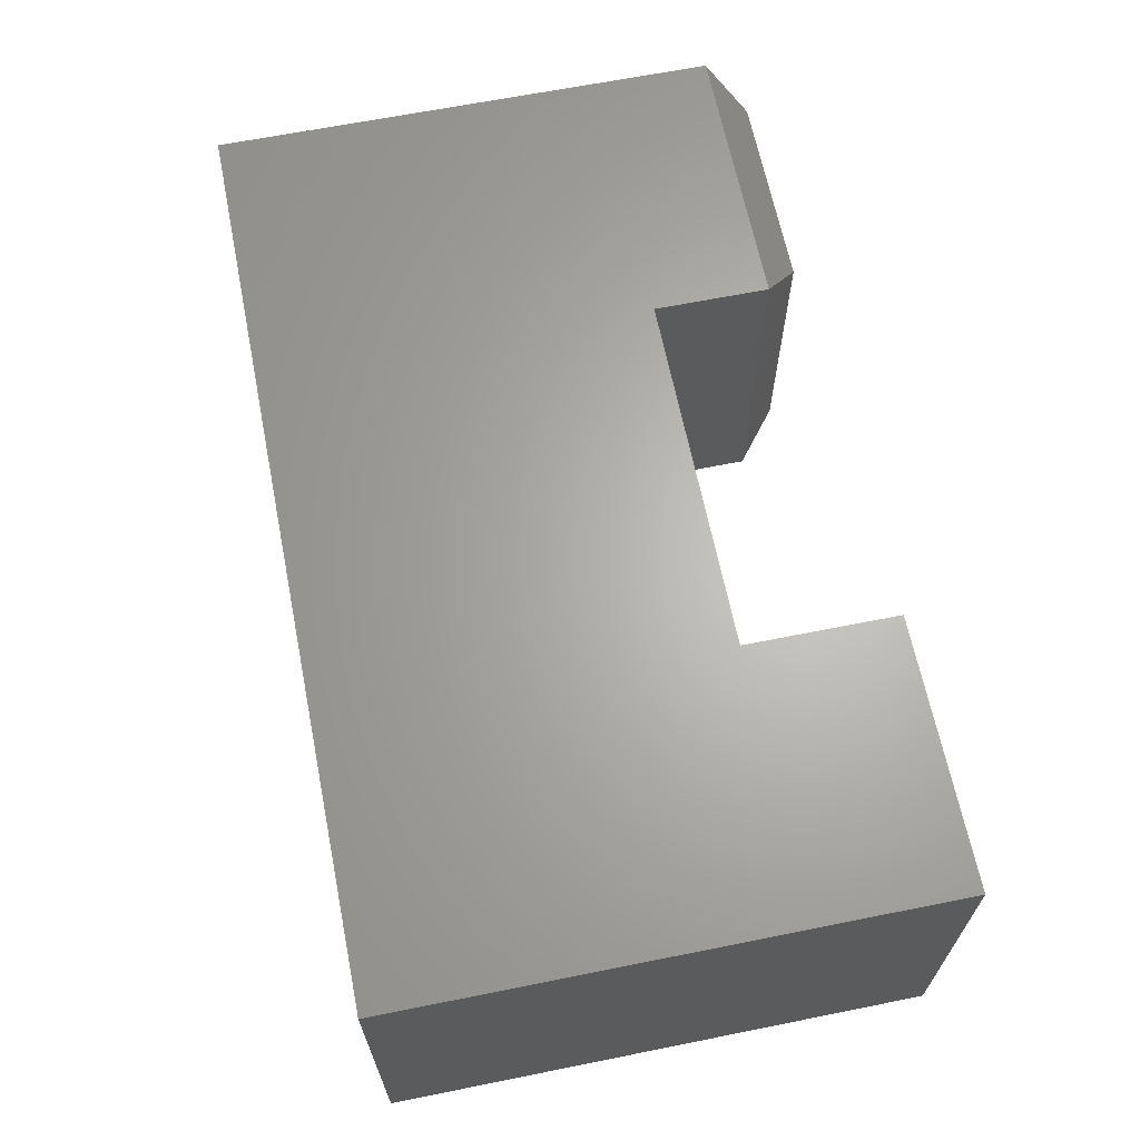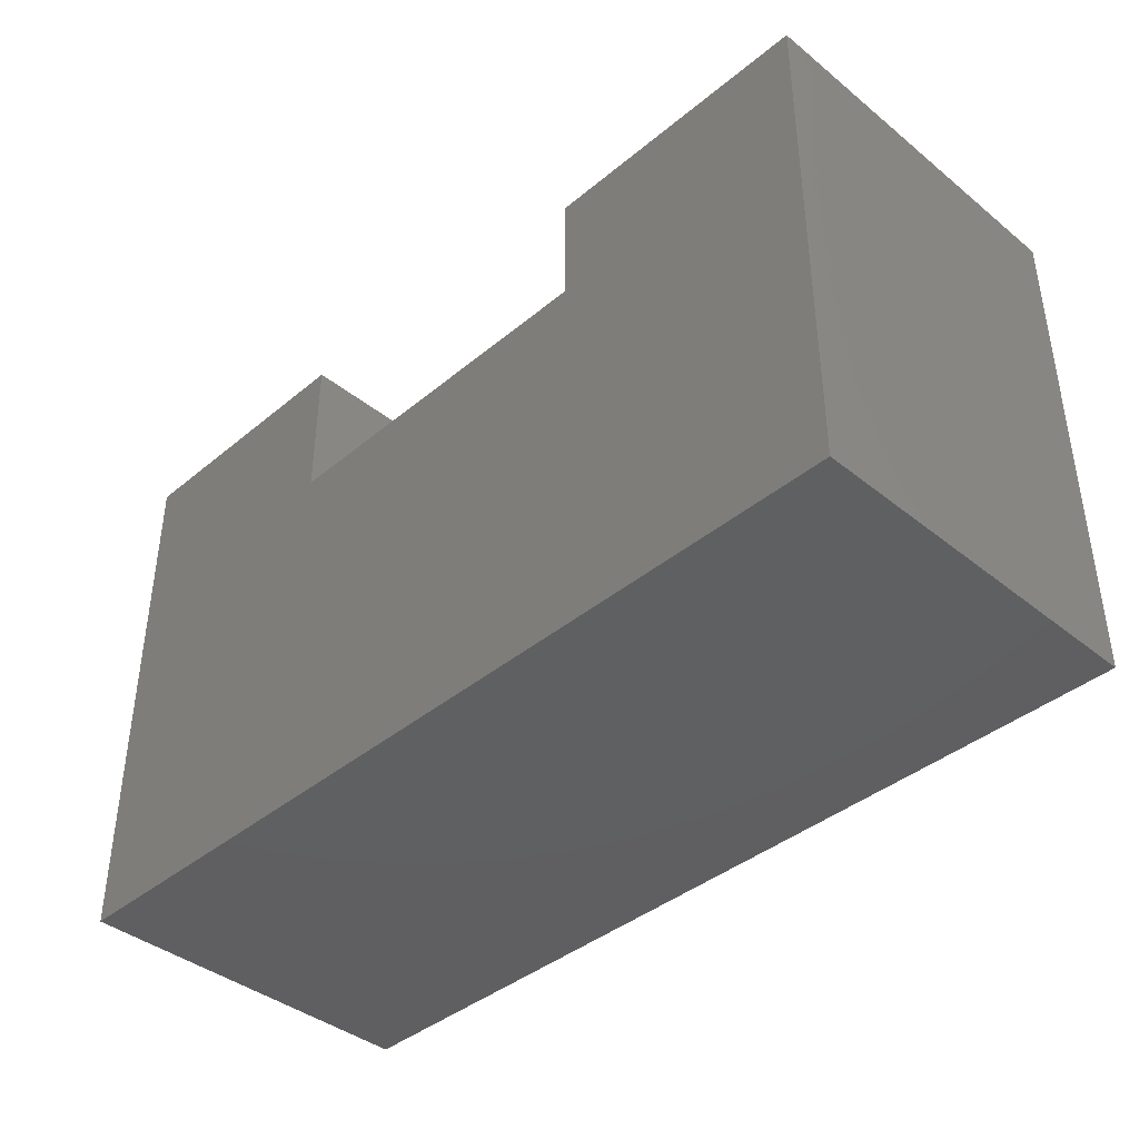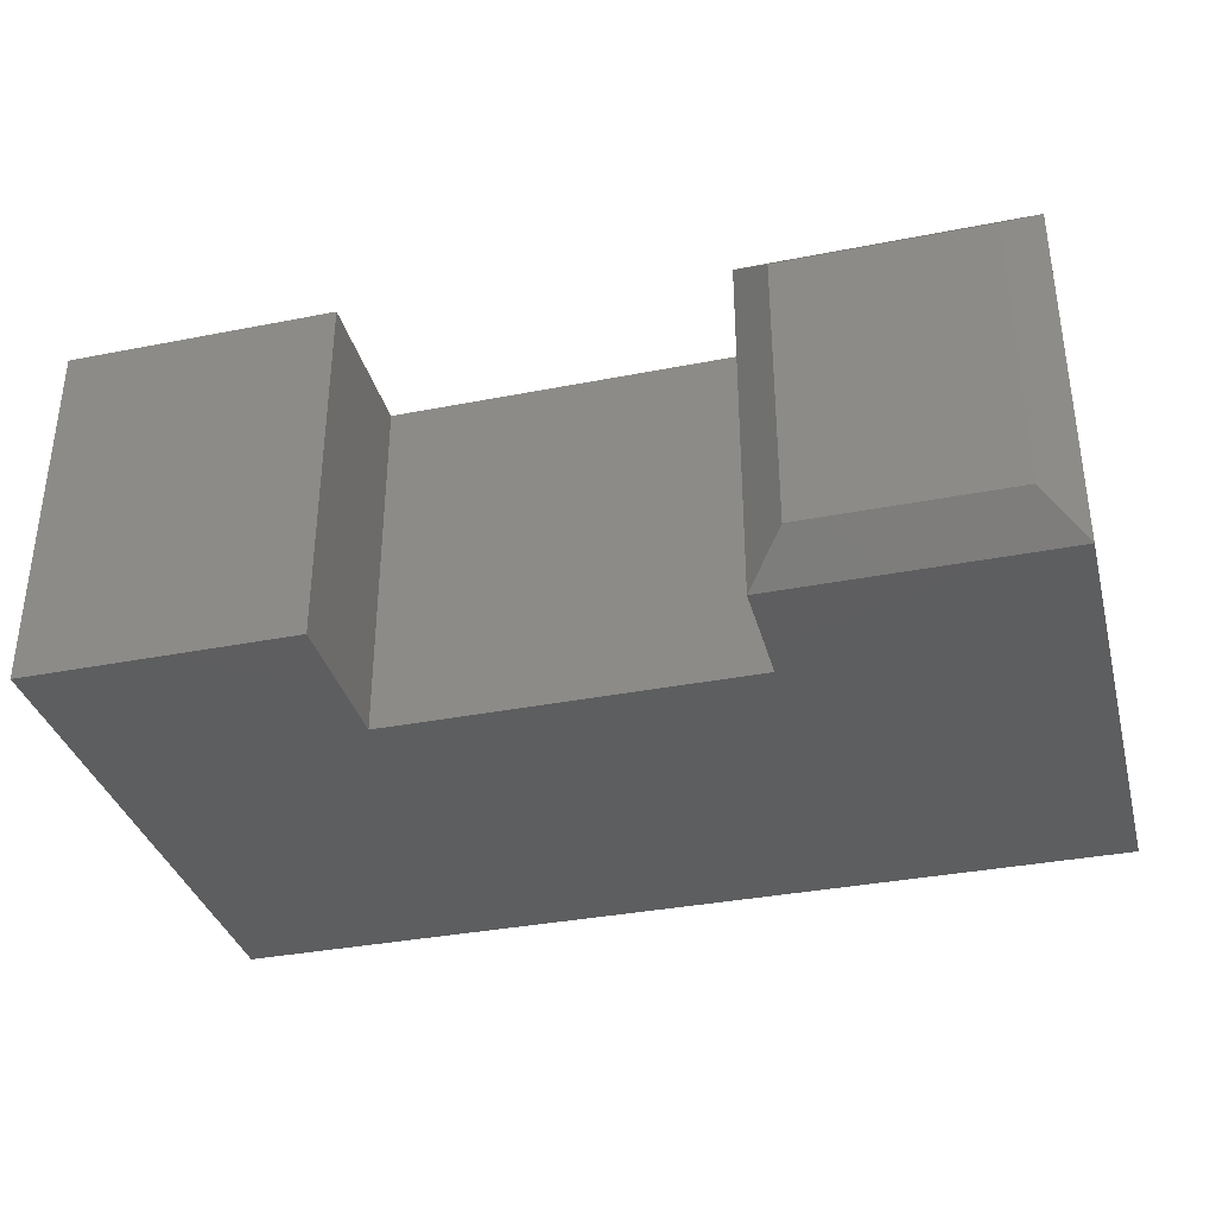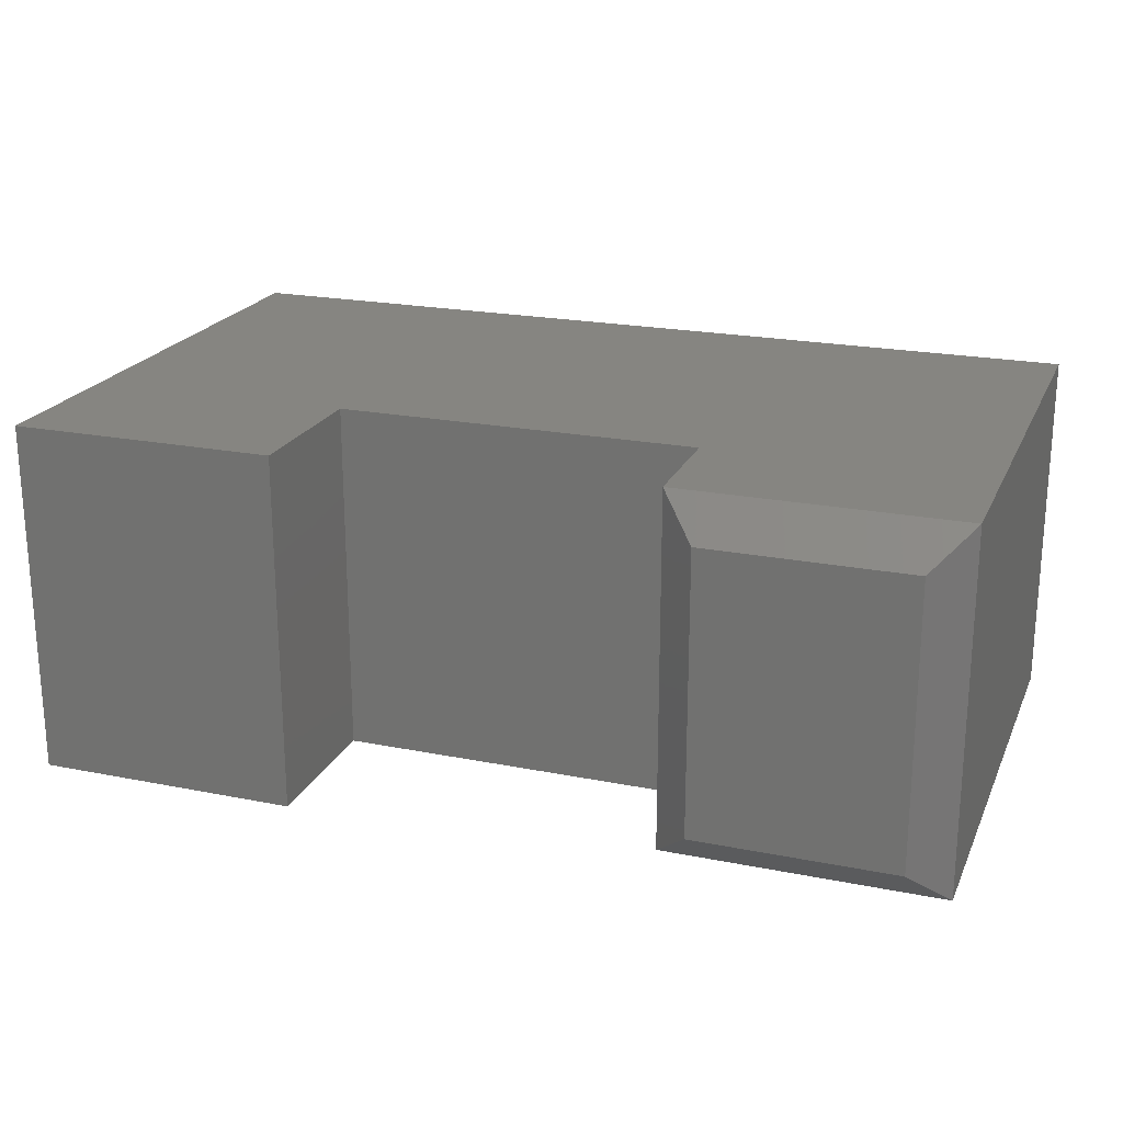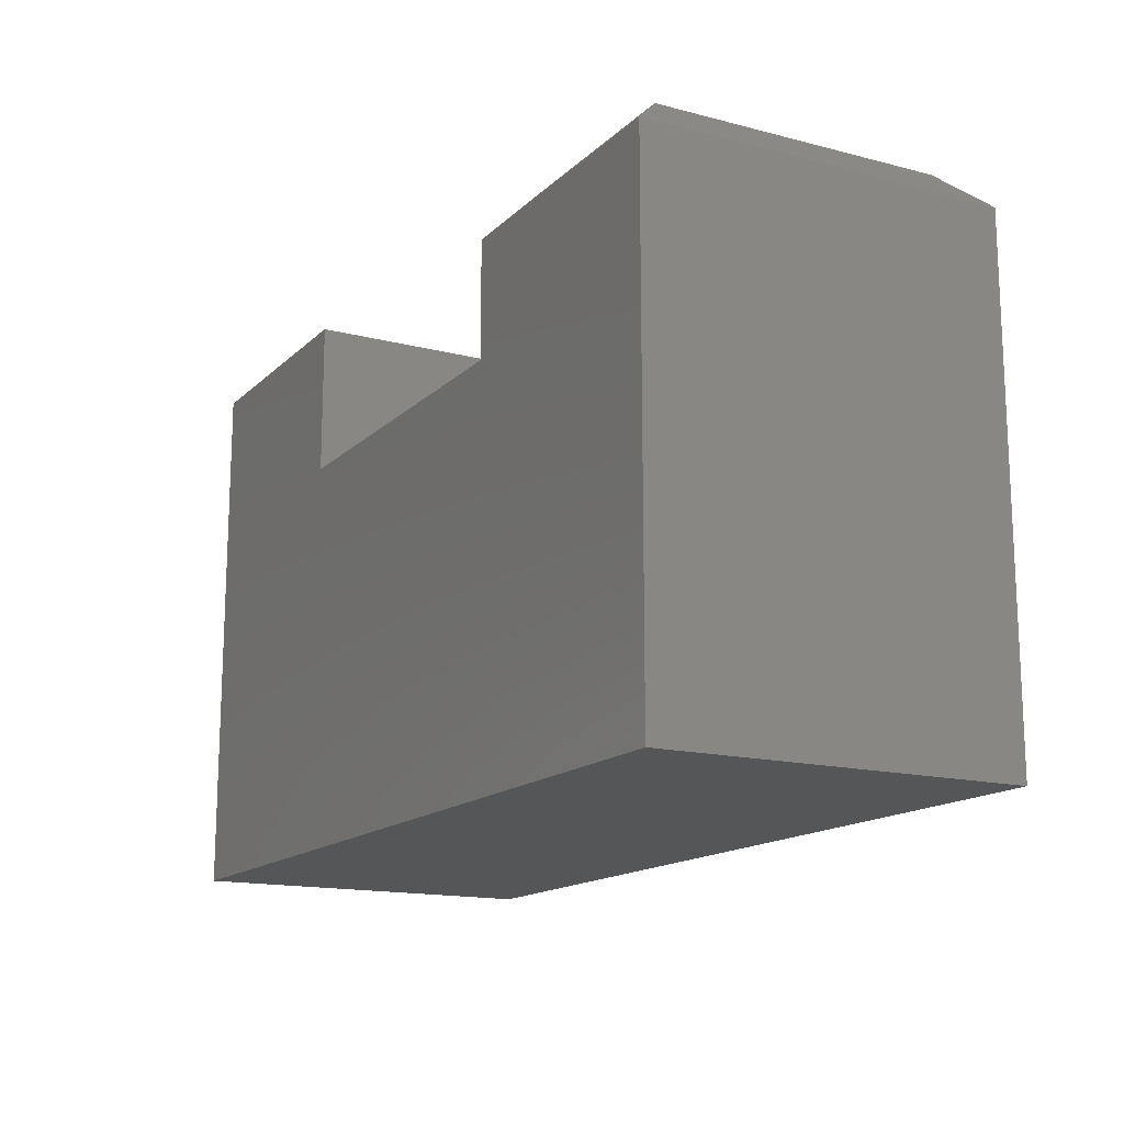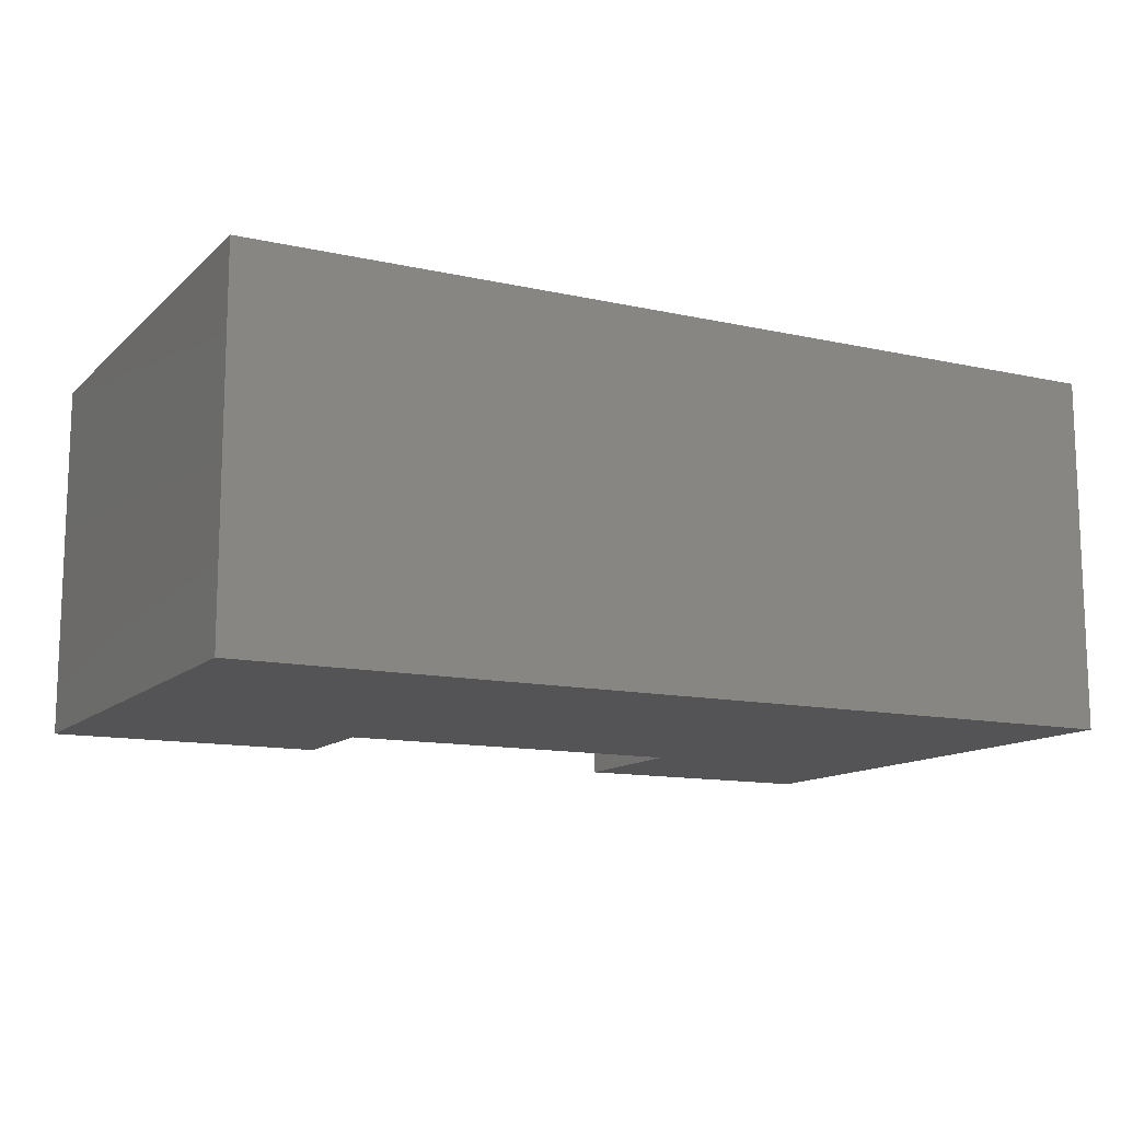
<metadata>
{"format":"stl","ext":"stl","renderer":"f3d","projection":"perspective","resolution":1024,"background":"white","views":[{"elev":65.0,"azim":-101.4,"up":"+Y"},{"elev":-40.3,"azim":45.4,"up":"+Z"},{"elev":-35.3,"azim":14.6,"up":"+Y"},{"elev":21.4,"azim":19.5,"up":"+Y"},{"elev":-15.2,"azim":61.2,"up":"+Z"},{"elev":-12.5,"azim":152.5,"up":"+Y"}]}
</metadata>
<code>
# stl→obj: 20 verts, 36 faces
v 0.75 -0.2969 0.4188
v 0.5211 -0.2969 0.4188
v 0.75 -0.2969 -4.592e-17
v 0.5211 -0.2969 0.3237
v 0 -0.2969 0
v 0.2211 -0.2969 0.3237
v 2.755e-17 -0.2969 0.45
v 0.2211 -0.2969 0.45
v 0.75 0 -4.592e-17
v 0.5211 0 0.4188
v 0.75 0 0.4188
v 0.5211 0 0.3237
v 0 0 0
v 0.2211 0 0.3237
v 2.755e-17 0 0.45
v 0.2211 0 0.45
v 0.7188 -0.2656 0.45
v 0.7188 -0.03125 0.45
v 0.5523 -0.2656 0.45
v 0.5523 -0.03125 0.45
f 1 2 3
f 3 2 4
f 3 4 5
f 5 4 6
f 5 6 7
f 7 6 8
f 9 10 11
f 10 9 12
f 12 9 13
f 12 13 14
f 14 13 15
f 14 15 16
f 10 12 2
f 2 12 4
f 17 18 19
f 19 18 20
f 3 9 1
f 1 9 11
f 11 18 1
f 1 18 17
f 11 10 18
f 18 10 20
f 10 2 20
f 20 2 19
f 1 17 2
f 2 17 19
f 7 15 5
f 5 15 13
f 8 16 7
f 7 16 15
f 14 16 6
f 6 16 8
f 4 12 6
f 6 12 14
f 5 13 3
f 3 13 9

</code>
